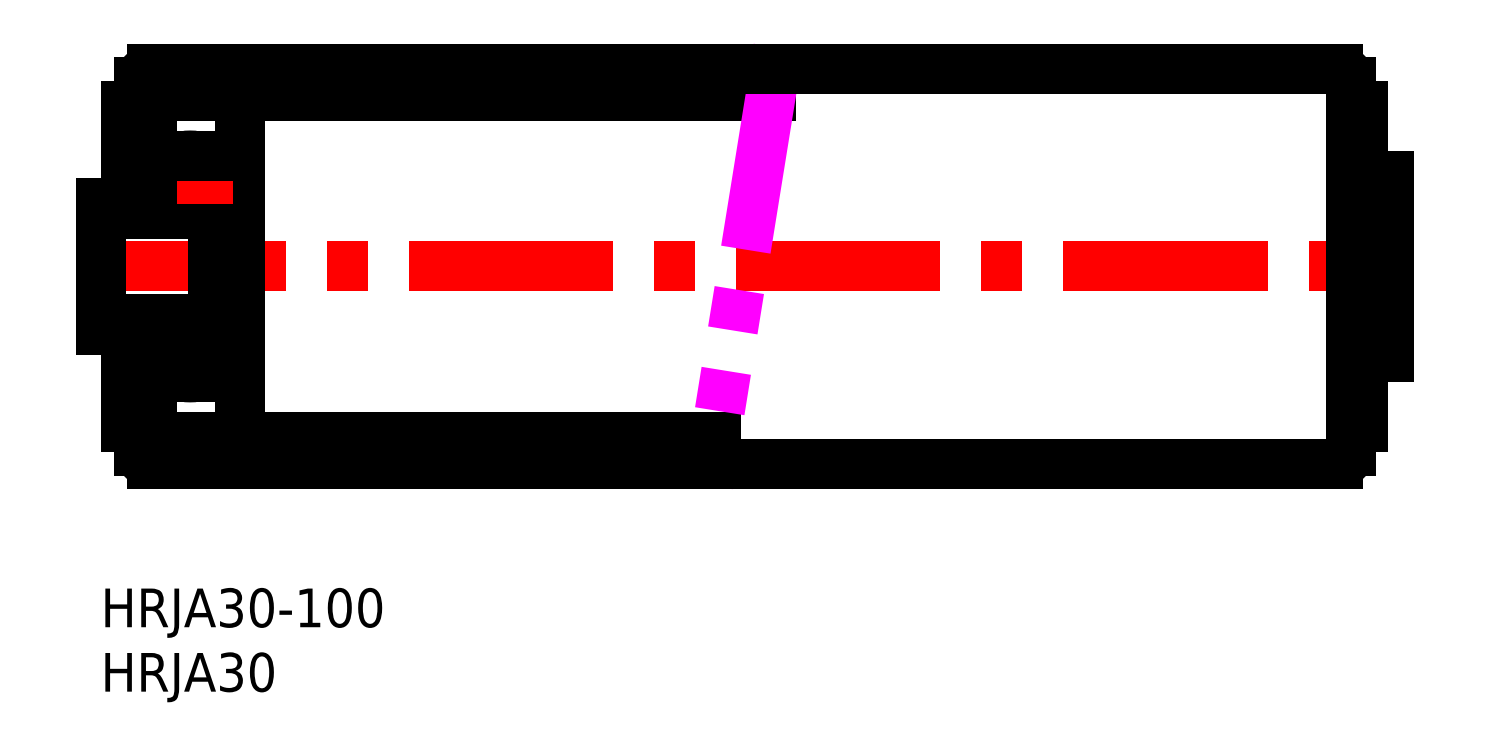
<metadata>
{"format":"dxf","ext":"dxf","renderer":"ezdxf+matplotlib","layout":"modelspace","background":"white","min_lineweight":24,"dpi":150}
</metadata>
<code>
0
SECTION
2
ENTITIES
0
TEXT
8
MSM_PART_NUMBER
10
0
20
-3
30
0
40
3
1
HRJA30-100
0
TEXT
8
MSM_PART_NUMBER
10
0
20
-8
30
0
40
3
1
HRJA30
0
LINE
8
MSM_CENTER
10
-1.5
20
25
30
0
11
101.5
21
25
31
0
0
LINE
8
MSM_CONTINUOUS
10
5.7
20
11.8
30
0
11
47.73
21
11.8
31
0
0
LINE
8
MSM_CONTINUOUS
10
5.7
20
38.2
30
0
11
51.99
21
38.2
31
0
0
LINE
8
MSM_CENTER
10
6.945
20
35.11
30
0
11
6.945
21
28.42
31
0
0
LINE
8
MSM_CONTINUOUS
10
10.8
20
38.2
30
0
11
10.8
21
11.8
31
0
0
CIRCLE
8
MSM_CONTINUOUS
10
6.945
20
31.77
30
0
40
1.845
0
LINE
8
MSM_CONTINUOUS
10
5.1
20
33.61
30
0
11
5.1
21
29.92
31
0
0
LINE
8
MSM_CONTINUOUS
10
3
20
37.45
30
0
11
3
21
39.3
31
0
0
LINE
8
MSM_CENTER
10
6.945
20
14.89
30
0
11
6.945
21
21.58
31
0
0
CIRCLE
8
MSM_CONTINUOUS
10
6.945
20
18.23
30
0
40
1.845
0
LINE
8
MSM_CONTINUOUS
10
5.1
20
16.39
30
0
11
5.1
21
20.08
31
0
0
LINE
8
MSM_CONTINUOUS
10
3
20
12.55
30
0
11
3
21
10.7
31
0
0
LINE
8
MSM_CENTER
10
3.6
20
18.23
30
0
11
10.29
21
18.23
31
0
0
ARC
8
MSM_CONTINUOUS
10
4
20
10.7
30
0
40
1
50
180
51
270
0
LINE
8
MSM_CONTINUOUS
10
5.7
20
9.7
30
0
11
5.7
21
11.8
31
0
0
LINE
8
MSM_CONTINUOUS
10
10.8
20
16.39
30
0
11
5.1
21
16.39
31
0
0
LINE
8
MSM_CONTINUOUS
10
0
20
20.9
30
0
11
8.7
21
20.9
31
0
0
LINE
8
MSM_CONTINUOUS
10
0
20
29.1
30
0
11
8.7
21
29.1
31
0
0
LINE
8
MSM_CONTINUOUS
10
0
20
20.08
30
0
11
0
21
29.92
31
0
0
LINE
8
MSM_CONTINUOUS
10
5.13
20
20.08
30
0
11
0
21
20.08
31
0
0
LINE
8
MSM_CONTINUOUS
10
5.13
20
29.92
30
0
11
0
21
29.92
31
0
0
LINE
8
MSM_CONTINUOUS
10
8.7
20
19.67
30
0
11
8.7
21
30.33
31
0
0
LINE
8
MSM_CONTINUOUS
10
8.105
20
19.67
30
0
11
8.7
21
19.67
31
0
0
LINE
8
MSM_CONTINUOUS
10
5.13
20
19.67
30
0
11
5.785
21
19.67
31
0
0
LINE
8
MSM_CONTINUOUS
10
5.13
20
20.08
30
0
11
5.13
21
19.67
31
0
0
LINE
8
MSM_CONTINUOUS
10
8.105
20
30.33
30
0
11
8.7
21
30.33
31
0
0
LINE
8
MSM_CONTINUOUS
10
5.13
20
29.92
30
0
11
5.13
21
30.33
31
0
0
LINE
8
MSM_CONTINUOUS
10
5.13
20
30.33
30
0
11
5.785
21
30.33
31
0
0
LINE
8
MSM_CENTER
10
3.6
20
31.77
30
0
11
10.29
21
31.77
31
0
0
ARC
8
MSM_CONTINUOUS
10
4
20
39.3
30
0
40
1
50
90
51
180
0
LINE
8
MSM_CONTINUOUS
10
10.8
20
33.61
30
0
11
5.1
21
33.61
31
0
0
LINE
8
MSM_CONTINUOUS
10
5.7
20
40.3
30
0
11
5.7
21
38.2
31
0
0
LINE
8
MSM_CONTINUOUS
10
97
20
10.7
30
0
11
97
21
39.3
31
0
0
ARC
8
MSM_CONTINUOUS
10
96
20
10.7
30
0
40
1
50
270
51
0
0
LINE
8
MSM_CONTINUOUS
10
100
20
18
30
0
11
100
21
32
31
0
0
ARC
8
MSM_CONTINUOUS
10
96
20
39.3
30
0
40
1
50
0
51
90
0
LINE
8
MSM_IMAGINARY
10
52.6
20
41.97
30
0
11
47.12
21
8.026
31
0
0
LINE
8
MSM_CONTINUOUS
10
100
20
32
30
0
11
98
21
32
31
0
0
LINE
8
MSM_CONTINUOUS
10
100
20
18
30
0
11
98
21
18
31
0
0
LINE
8
MSM_CONTINUOUS
10
98
20
12.55
30
0
11
98
21
37.45
31
0
0
LINE
8
MSM_CONTINUOUS
10
97
20
37.45
30
0
11
98
21
37.45
31
0
0
LINE
8
MSM_CONTINUOUS
10
97
20
12.55
30
0
11
98
21
12.55
31
0
0
LINE
8
MSM_CONTINUOUS
10
2
20
37.45
30
0
11
4
21
37.45
31
0
0
LINE
8
MSM_CONTINUOUS
10
2
20
12.55
30
0
11
4
21
12.55
31
0
0
LINE
8
MSM_CONTINUOUS
10
2
20
29.92
30
0
11
2
21
37.45
31
0
0
LINE
8
MSM_CONTINUOUS
10
2
20
20.08
30
0
11
2
21
12.55
31
0
0
LINE
8
MSM_CONTINUOUS
10
4
20
40.3
30
0
11
96
21
40.3
31
0
0
LINE
8
MSM_CONTINUOUS
10
4
20
9.7
30
0
11
96
21
9.7
31
0
0
LINE
8
MSM_CONTINUOUS
10
4
20
29.92
30
0
11
4
21
37.45
31
0
0
LINE
8
MSM_CONTINUOUS
10
4
20
20.08
30
0
11
4
21
12.55
31
0
0
ENDSEC
0
EOF

</code>
